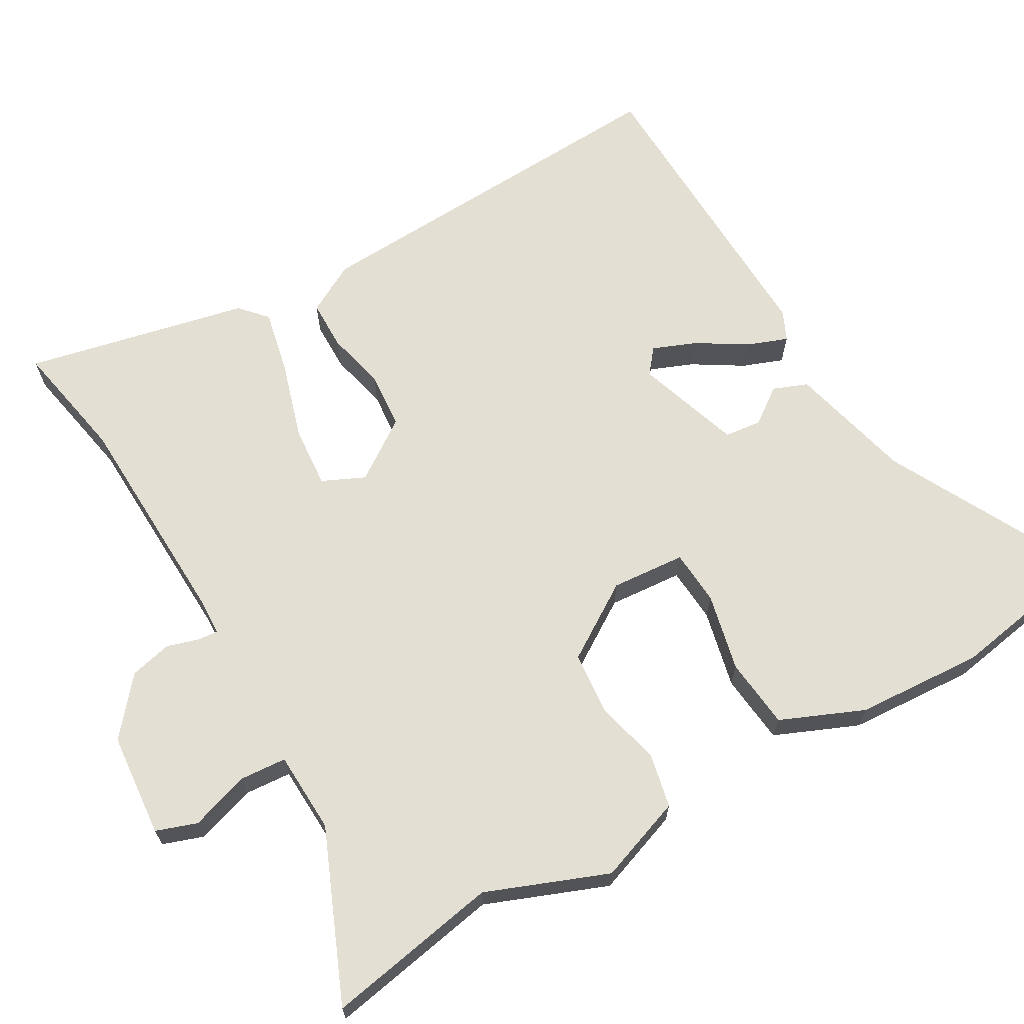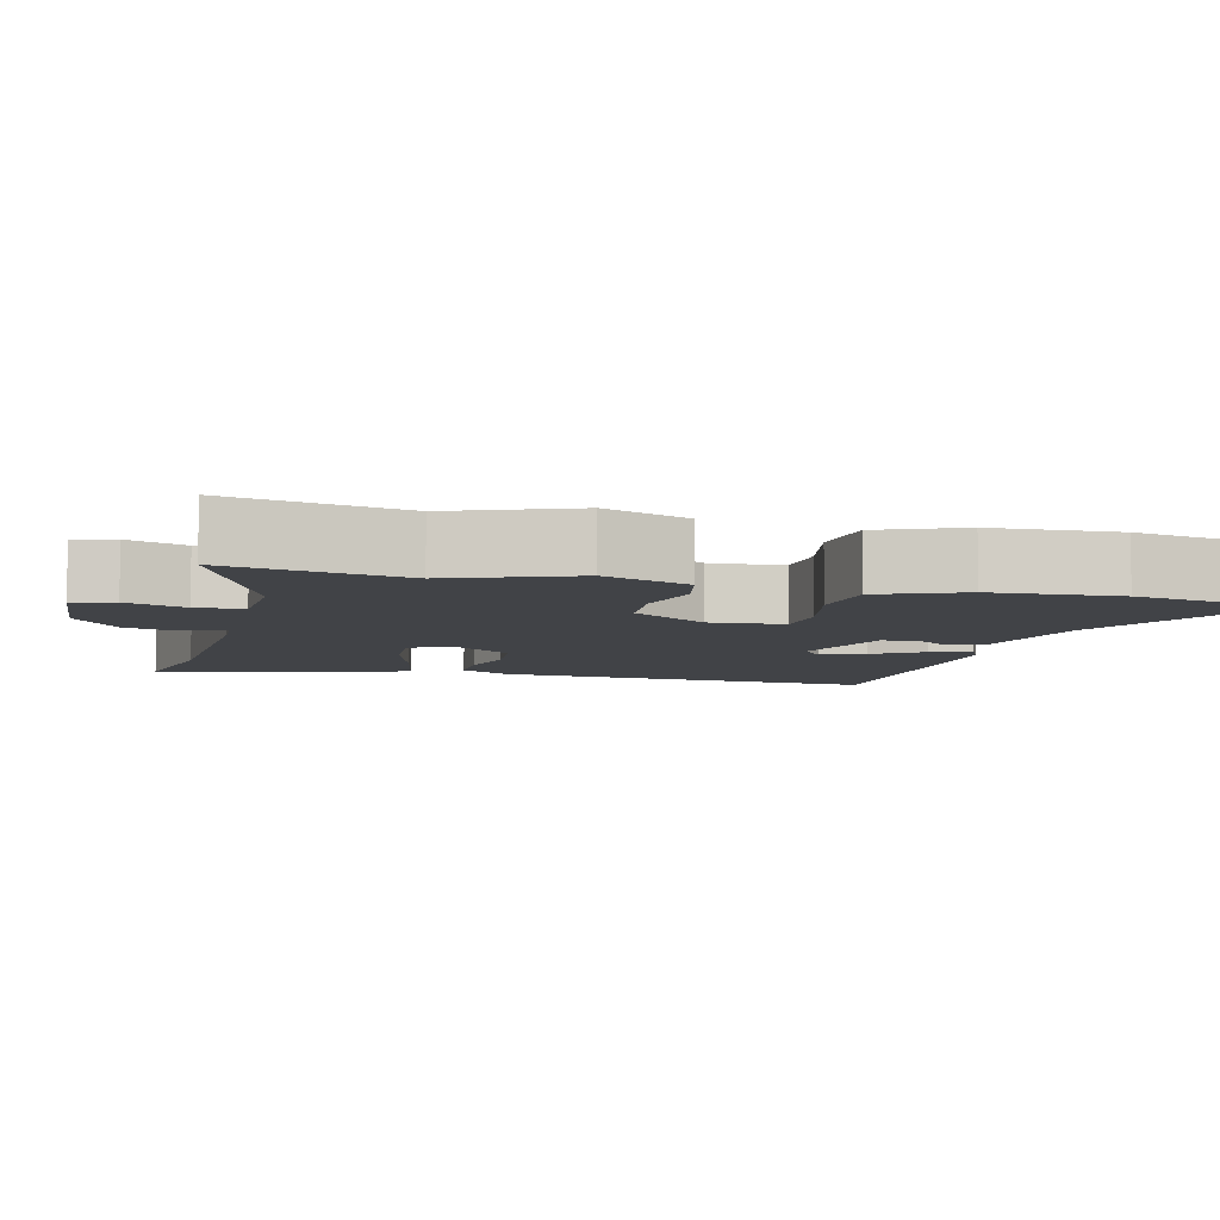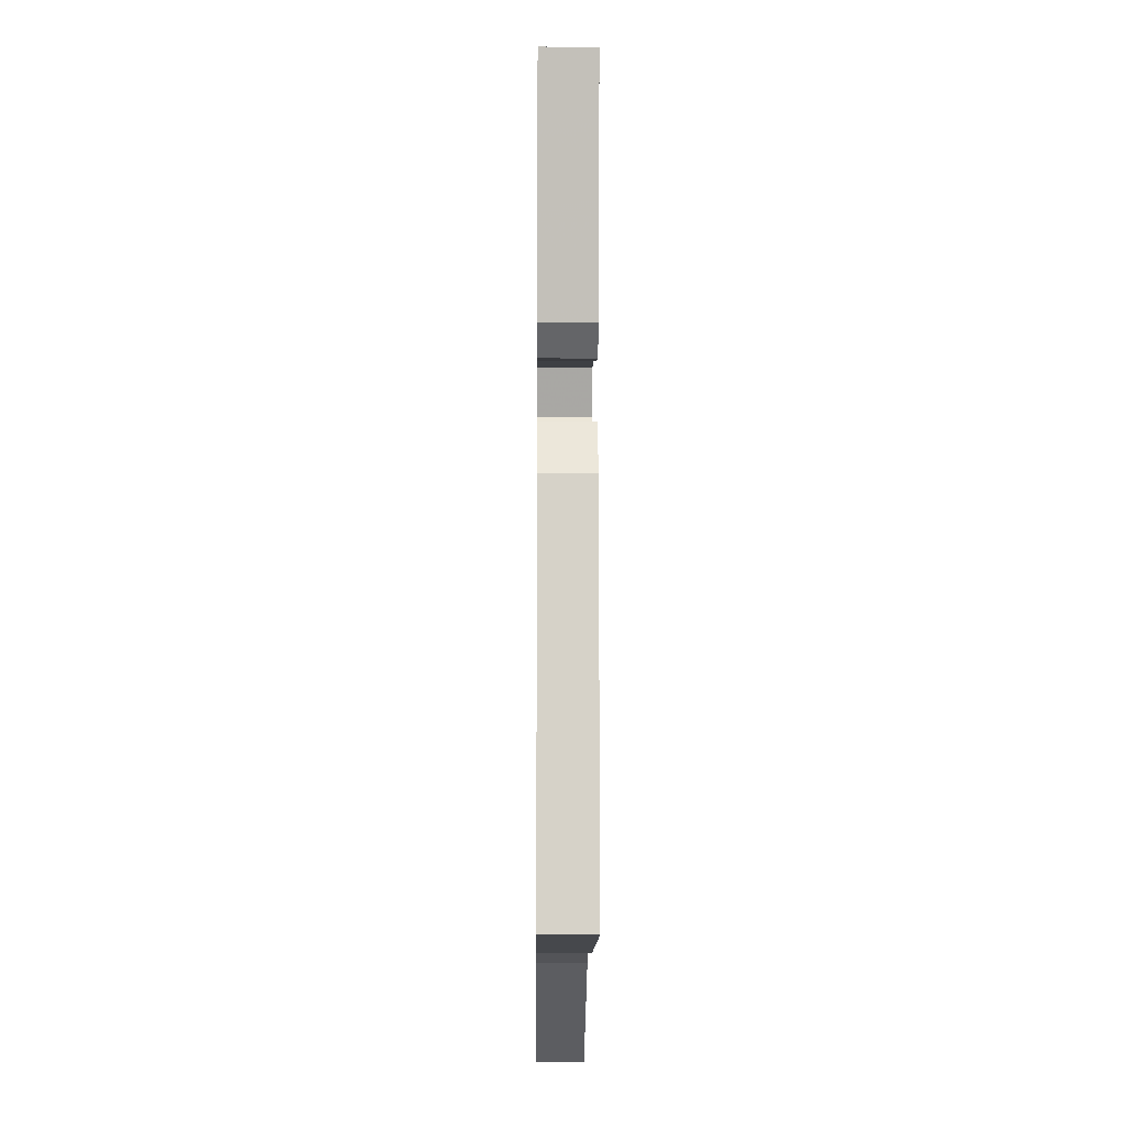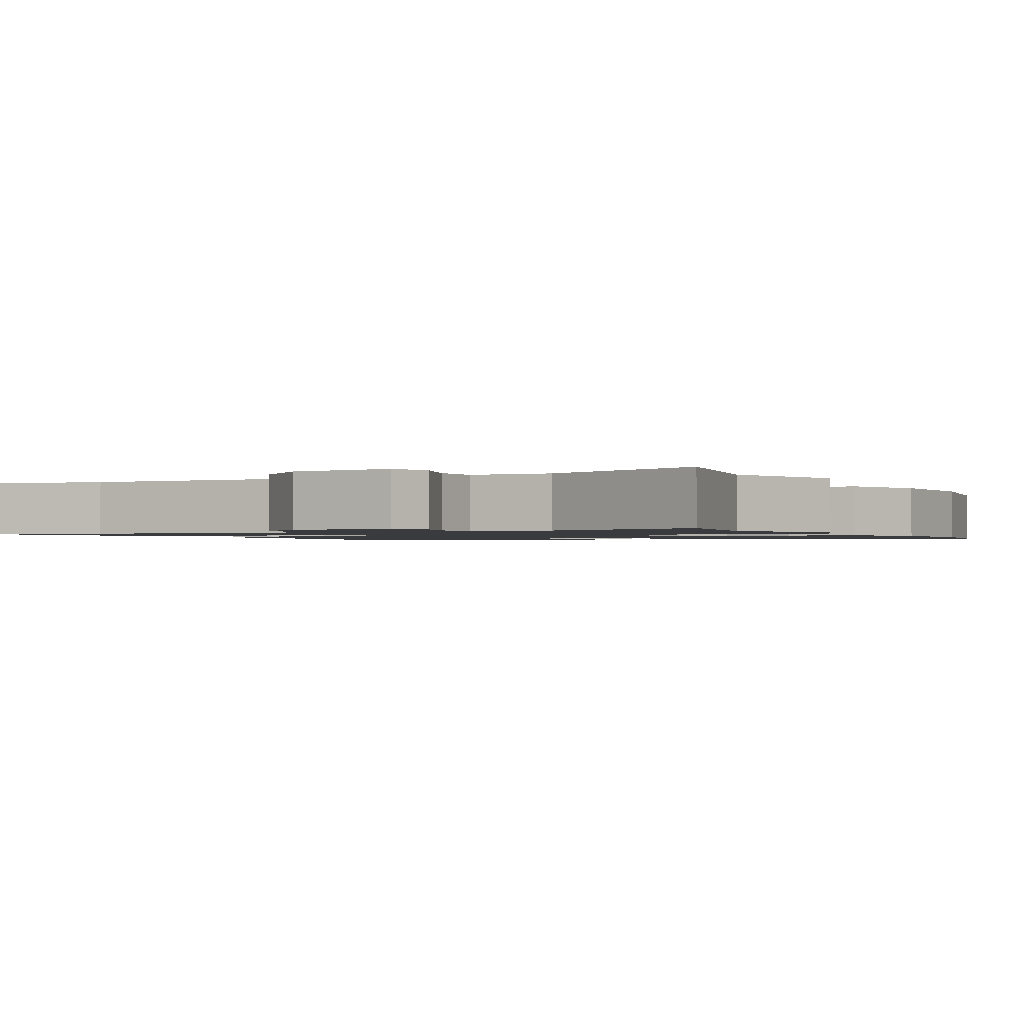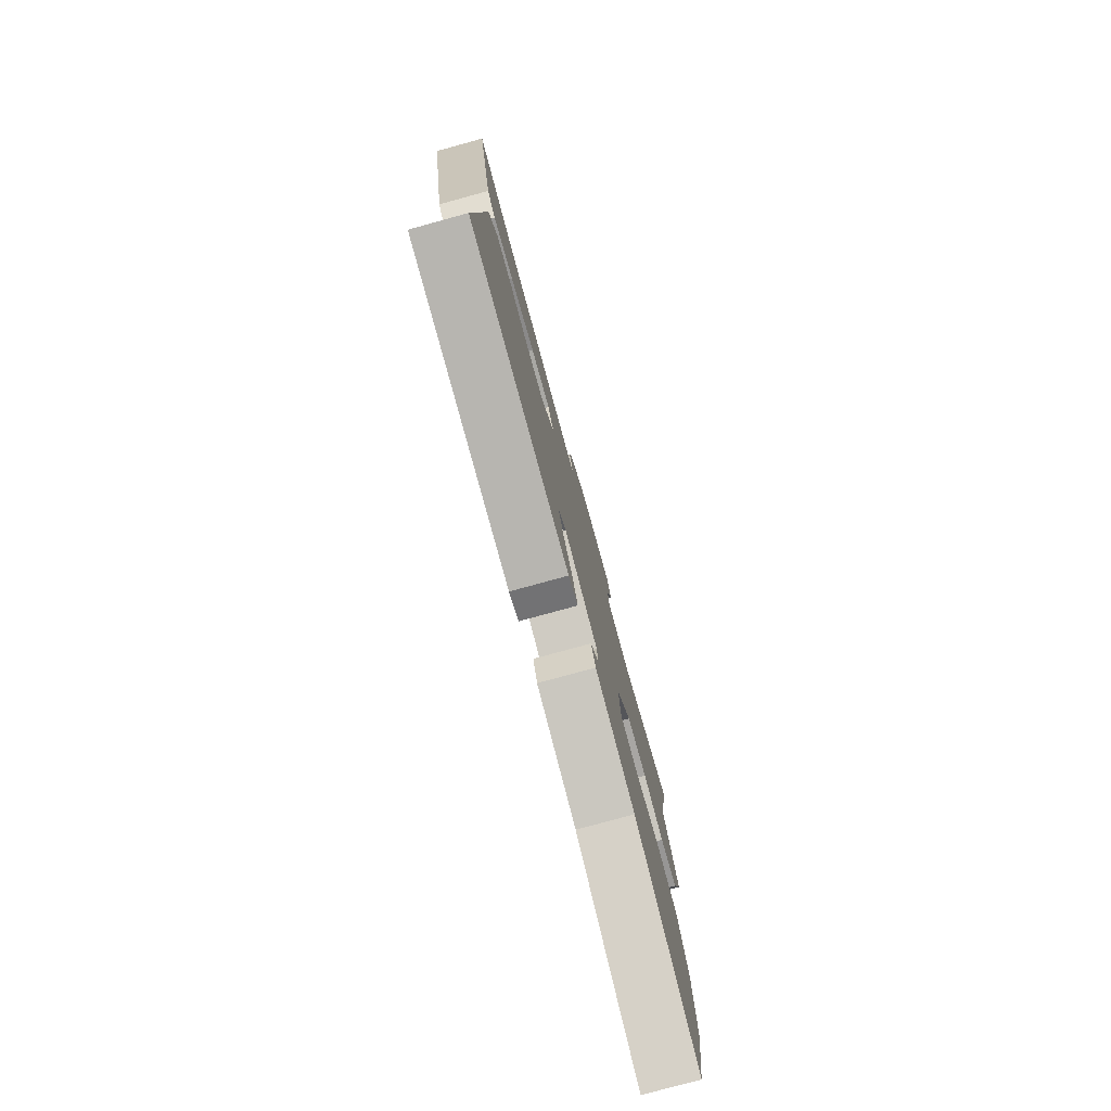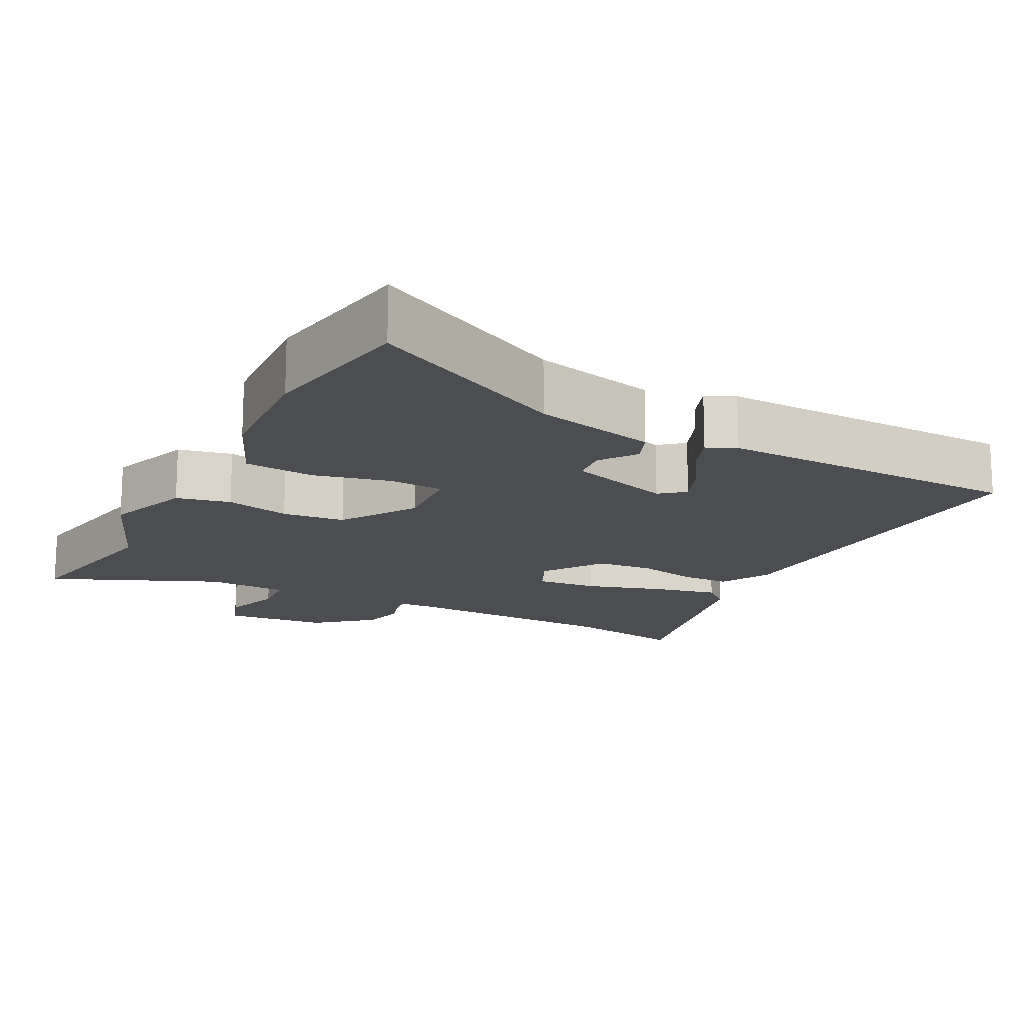
<metadata>
{"format":"obj","ext":"obj","renderer":"f3d","projection":"perspective","resolution":1024,"background":"white","views":[{"elev":66.8,"azim":60.7,"up":"+Y"},{"elev":-7.1,"azim":75.9,"up":"+Y"},{"elev":-8.9,"azim":-90.6,"up":"+Z"},{"elev":-1.3,"azim":27.6,"up":"+Y"},{"elev":-78.7,"azim":-74.7,"up":"+Z"},{"elev":-15.9,"azim":153.5,"up":"+Y"}]}
</metadata>
<code>
v -0.559 0.07 0.512
v -0.397 0.07 0.479
v -0.092 0.07 0.464
v -0.046 0.07 0.466
v -0.048 0.07 0.492
v -0.061 0.07 0.537
v -0.047 0.07 0.594
v 0.03 0.07 0.657
v 0.172 0.07 0.668
v 0.191 0.07 0.612
v 0.164 0.07 0.532
v 0.168 0.07 0.468
v 0.279 0.07 0.462
v 0.511 0.07 0.557
v 0.465 0.07 0.32
v 0.528 0.07 0.154
v 0.485 0.07 0.038
v 0.411 0.07 0.023
v 0.323 0.07 0.046
v 0.237 0.07 0.039
v 0.17 0.07 -0.063
v 0.177 0.07 -0.164
v 0.252 0.07 -0.17
v 0.358 0.07 -0.147
v 0.454 0.07 -0.158
v 0.501 0.07 -0.272
v 0.51 0.07 -0.445
v 0.471 0.07 -0.66
v 0.2 0.07 -0.515
v 0.032 0.07 -0.471
v 0.014 0.07 -0.424
v 0.05 0.07 -0.375
v 0.045 0.07 -0.325
v -0.097 0.07 -0.276
v -0.131 0.07 -0.303
v -0.108 0.07 -0.362
v -0.067 0.07 -0.43
v -0.047 0.07 -0.485
v -0.087 0.07 -0.503
v -0.507 0.07 -0.484
v -0.476 0.07 0.036
v -0.438 0.07 0.104
v -0.37 0.07 0.104
v -0.29 0.07 0.084
v -0.212 0.07 0.09
v -0.155 0.07 0.171
v -0.181 0.07 0.229
v -0.265 0.07 0.223
v -0.371 0.07 0.192
v -0.459 0.07 0.174
v -0.495 0.07 0.207
v -0.559 0 0.512
v -0.397 0 0.479
v -0.092 0 0.464
v -0.046 0 0.466
v -0.048 0 0.492
v -0.061 0 0.537
v -0.047 0 0.594
v 0.03 0 0.657
v 0.172 0 0.668
v 0.191 0 0.612
v 0.164 0 0.532
v 0.168 0 0.468
v 0.279 0 0.462
v 0.511 0 0.557
v 0.465 0 0.32
v 0.528 0 0.154
v 0.485 0 0.038
v 0.411 0 0.023
v 0.323 0 0.046
v 0.237 0 0.039
v 0.17 0 -0.063
v 0.177 0 -0.164
v 0.252 0 -0.17
v 0.358 0 -0.147
v 0.454 0 -0.158
v 0.501 0 -0.272
v 0.51 0 -0.445
v 0.471 0 -0.66
v 0.2 0 -0.515
v 0.032 0 -0.471
v 0.014 0 -0.424
v 0.05 0 -0.375
v 0.045 0 -0.325
v -0.097 0 -0.276
v -0.131 0 -0.303
v -0.108 0 -0.362
v -0.067 0 -0.43
v -0.047 0 -0.485
v -0.087 0 -0.503
v -0.507 0 -0.484
v -0.476 0 0.036
v -0.438 0 0.104
v -0.37 0 0.104
v -0.29 0 0.084
v -0.212 0 0.09
v -0.155 0 0.171
v -0.181 0 0.229
v -0.265 0 0.223
v -0.371 0 0.192
v -0.459 0 0.174
v -0.495 0 0.207
f 51 1 2
f 50 51 2
f 49 50 2
f 48 49 2
f 47 48 2 3
f 46 47 3 4
f 42 43 44
f 41 42 44
f 40 41 44
f 39 40 44
f 36 37 38 39
f 35 36 39 44
f 34 35 44 45
f 29 30 31 32
f 29 32 33
f 28 29 33
f 27 28 33
f 26 27 33
f 25 26 33
f 24 25 33
f 23 24 33
f 22 23 33 34
f 17 18 19
f 16 17 19
f 15 16 19
f 15 19 20
f 14 15 20
f 13 14 20
f 12 13 20 21
f 9 10 11
f 8 9 11
f 7 8 11
f 6 7 11
f 5 6 11
f 11 12 21
f 5 11 21
f 4 5 21
f 34 45 46
f 22 34 46
f 21 22 46
f 4 21 46
f 53 52 102
f 53 102 101
f 53 101 100
f 53 100 99
f 54 53 99 98
f 55 54 98 97
f 95 94 93
f 95 93 92
f 95 92 91
f 95 91 90
f 90 89 88 87
f 95 90 87 86
f 96 95 86 85
f 83 82 81 80
f 84 83 80
f 84 80 79
f 84 79 78
f 84 78 77
f 84 77 76
f 84 76 75
f 84 75 74
f 85 84 74 73
f 70 69 68
f 70 68 67
f 70 67 66
f 71 70 66
f 71 66 65
f 71 65 64
f 72 71 64 63
f 62 61 60
f 62 60 59
f 62 59 58
f 62 58 57
f 62 57 56
f 72 63 62
f 72 62 56
f 72 56 55
f 97 96 85
f 97 85 73
f 97 73 72
f 97 72 55
f 1 52 53 2
f 2 53 54 3
f 3 54 55 4
f 4 55 56 5
f 5 56 57 6
f 6 57 58 7
f 7 58 59 8
f 8 59 60 9
f 9 60 61 10
f 10 61 62 11
f 11 62 63 12
f 12 63 64 13
f 13 64 65 14
f 14 65 66 15
f 15 66 67 16
f 16 67 68 17
f 17 68 69 18
f 18 69 70 19
f 19 70 71 20
f 20 71 72 21
f 21 72 73 22
f 22 73 74 23
f 23 74 75 24
f 24 75 76 25
f 25 76 77 26
f 26 77 78 27
f 27 78 79 28
f 28 79 80 29
f 29 80 81 30
f 30 81 82 31
f 31 82 83 32
f 32 83 84 33
f 33 84 85 34
f 34 85 86 35
f 35 86 87 36
f 36 87 88 37
f 37 88 89 38
f 38 89 90 39
f 39 90 91 40
f 40 91 92 41
f 41 92 93 42
f 42 93 94 43
f 43 94 95 44
f 44 95 96 45
f 45 96 97 46
f 46 97 98 47
f 47 98 99 48
f 48 99 100 49
f 49 100 101 50
f 50 101 102 51
f 51 102 52 1

</code>
